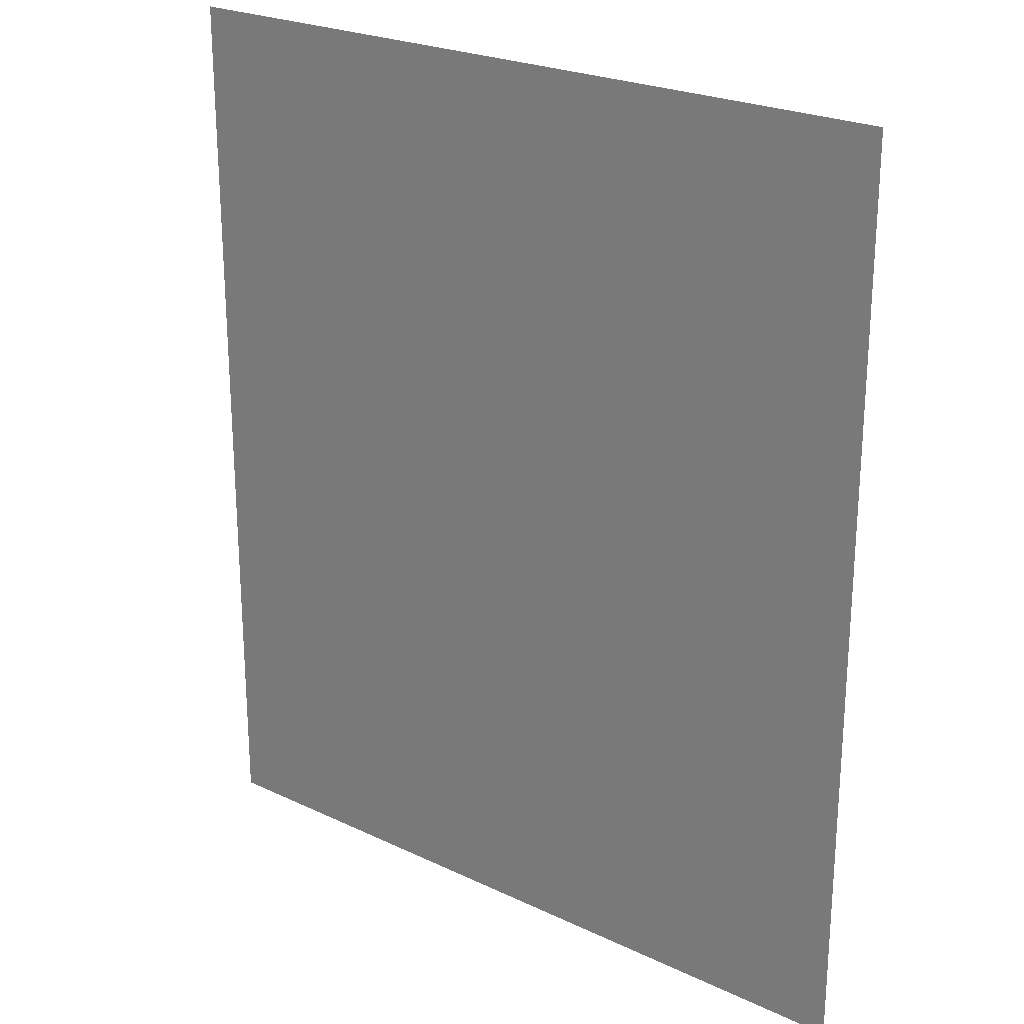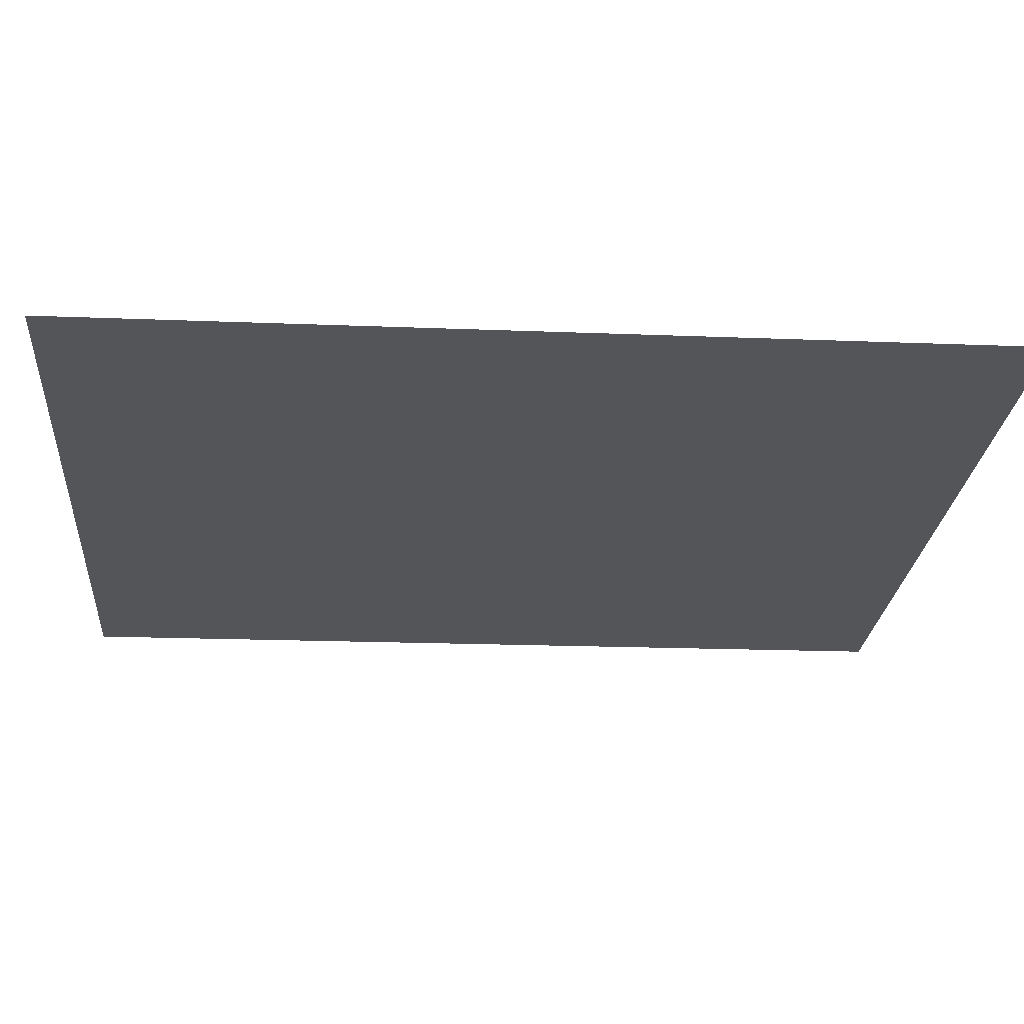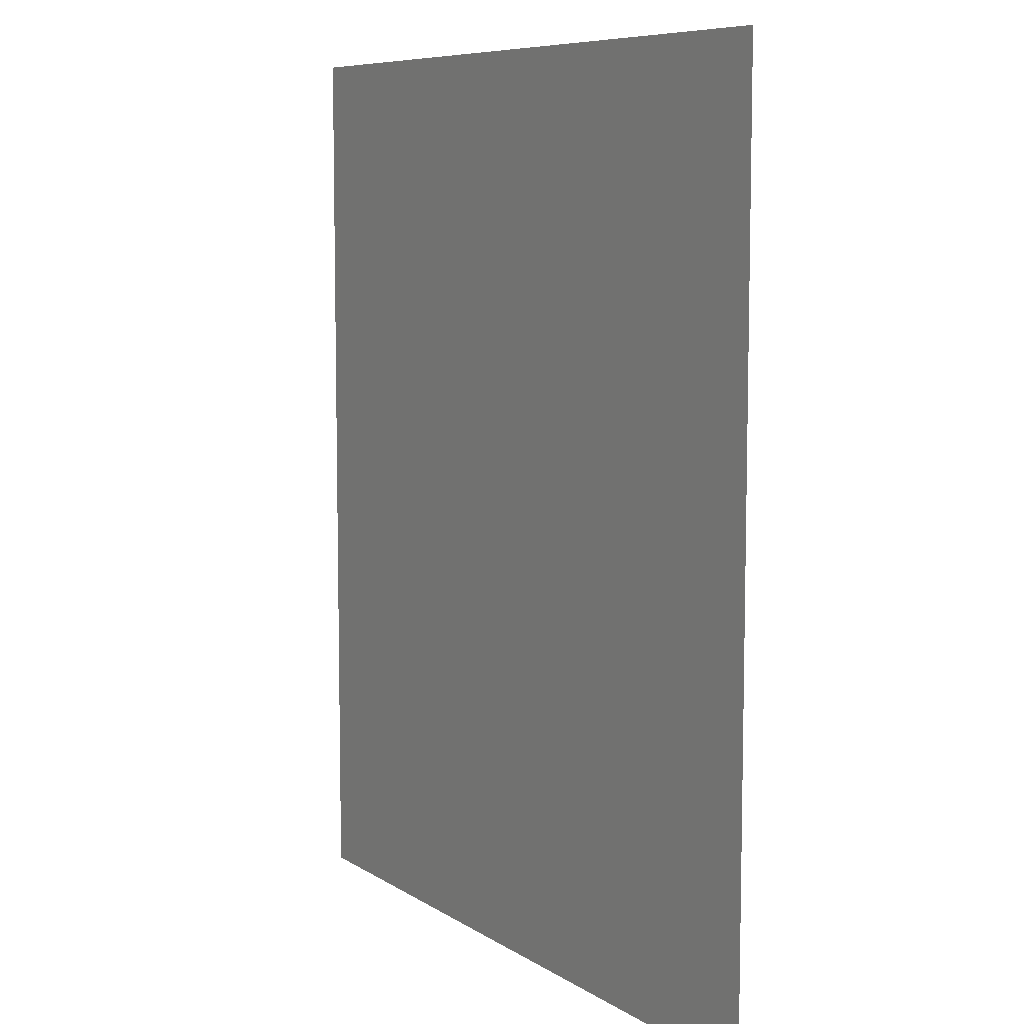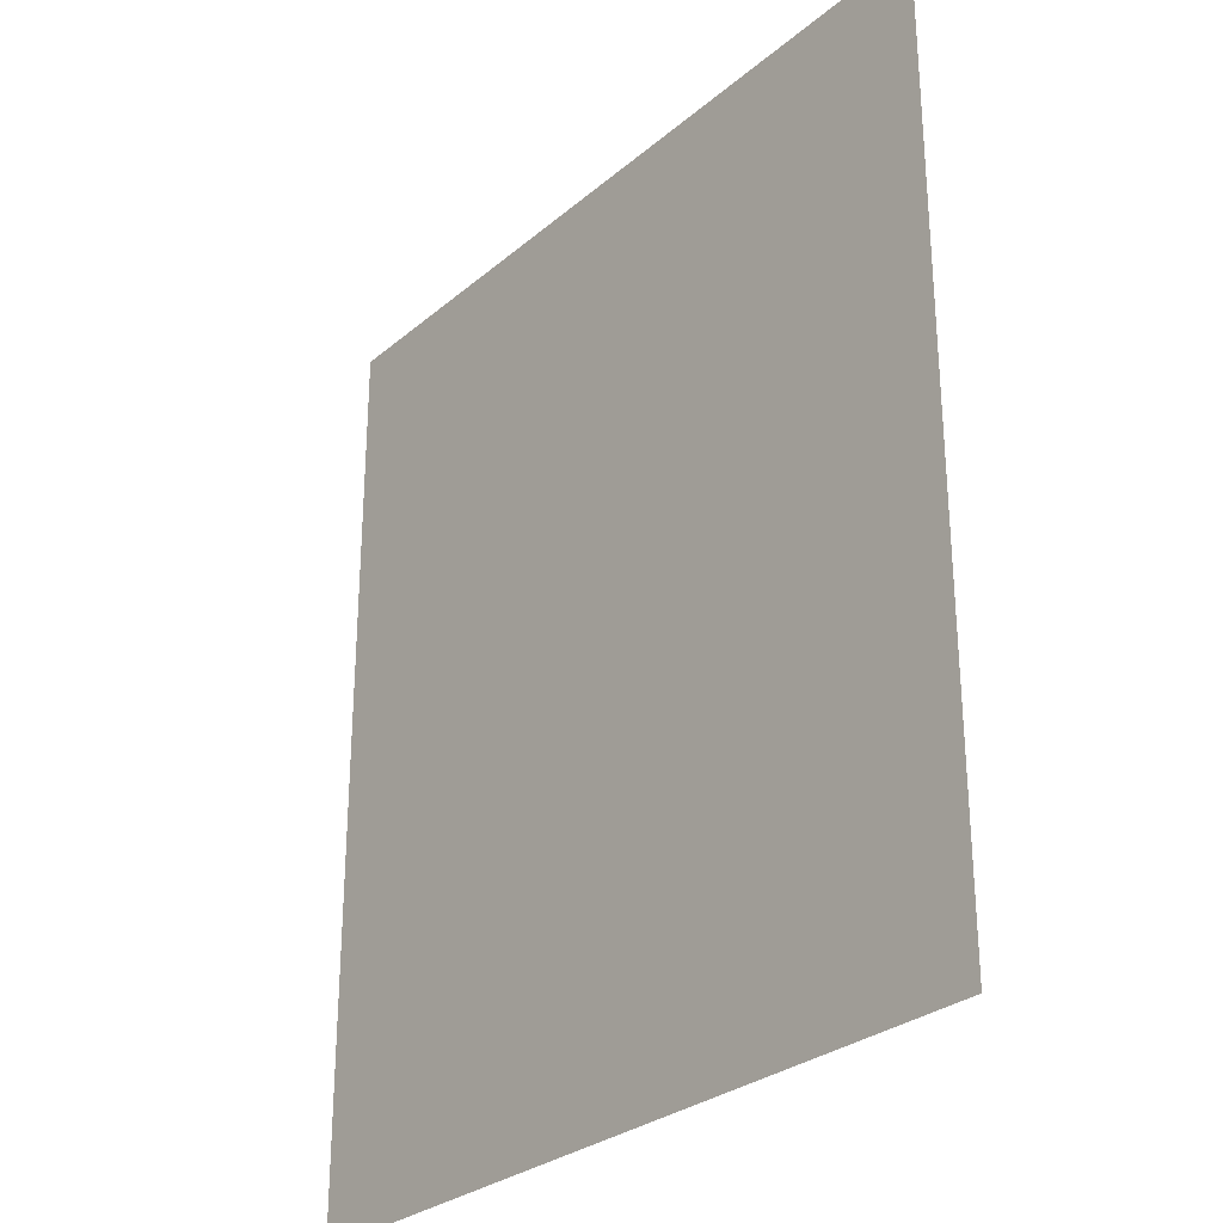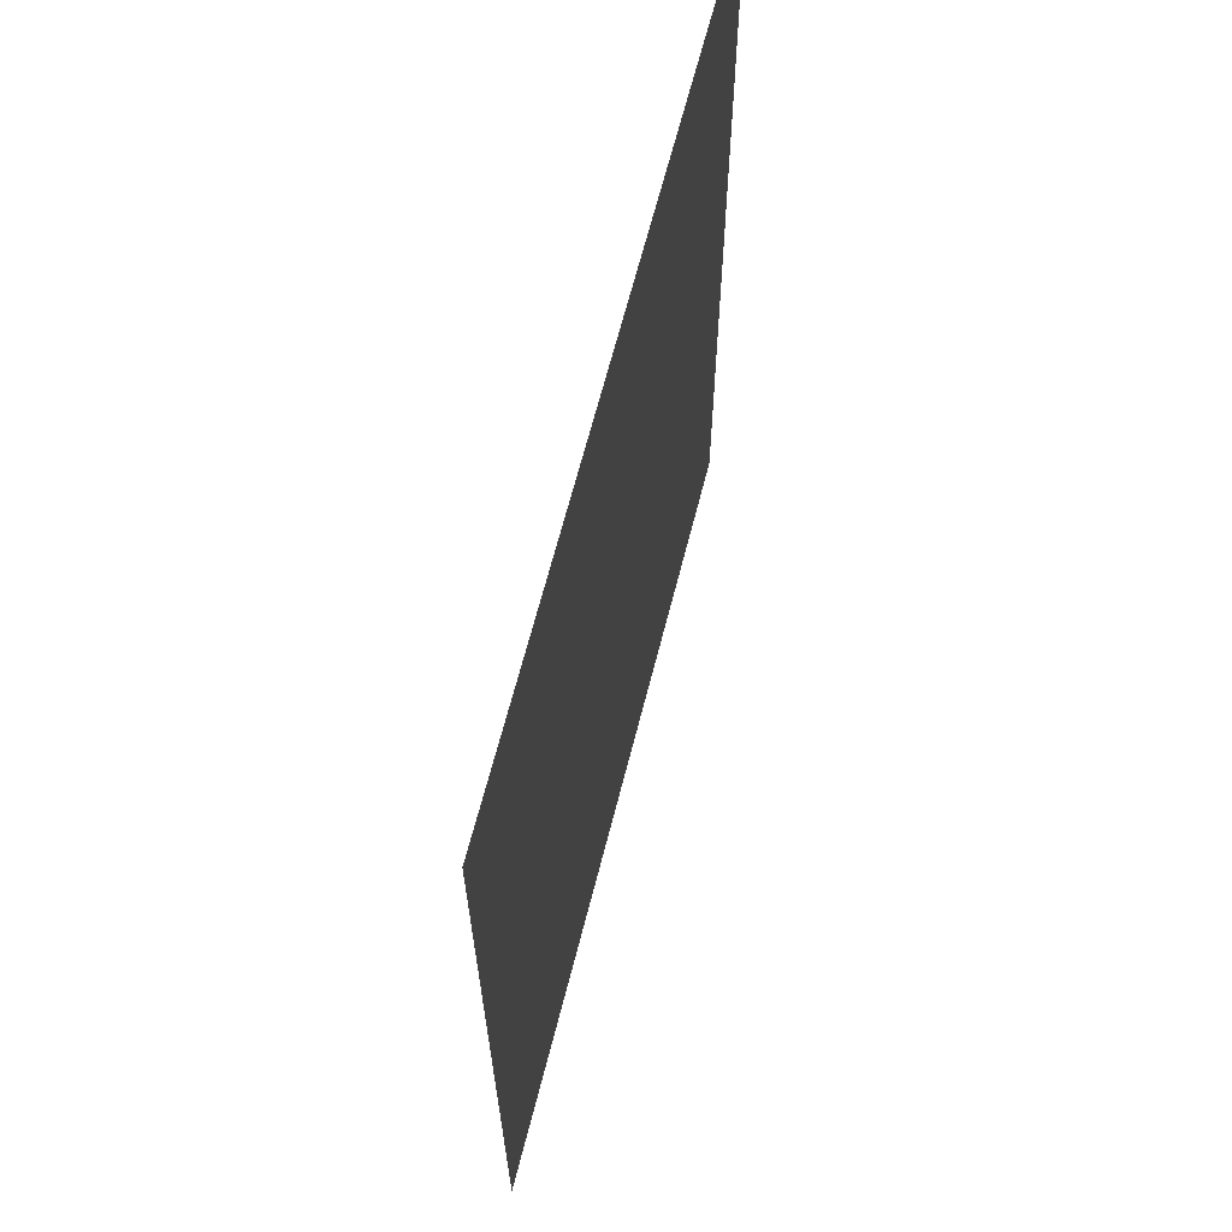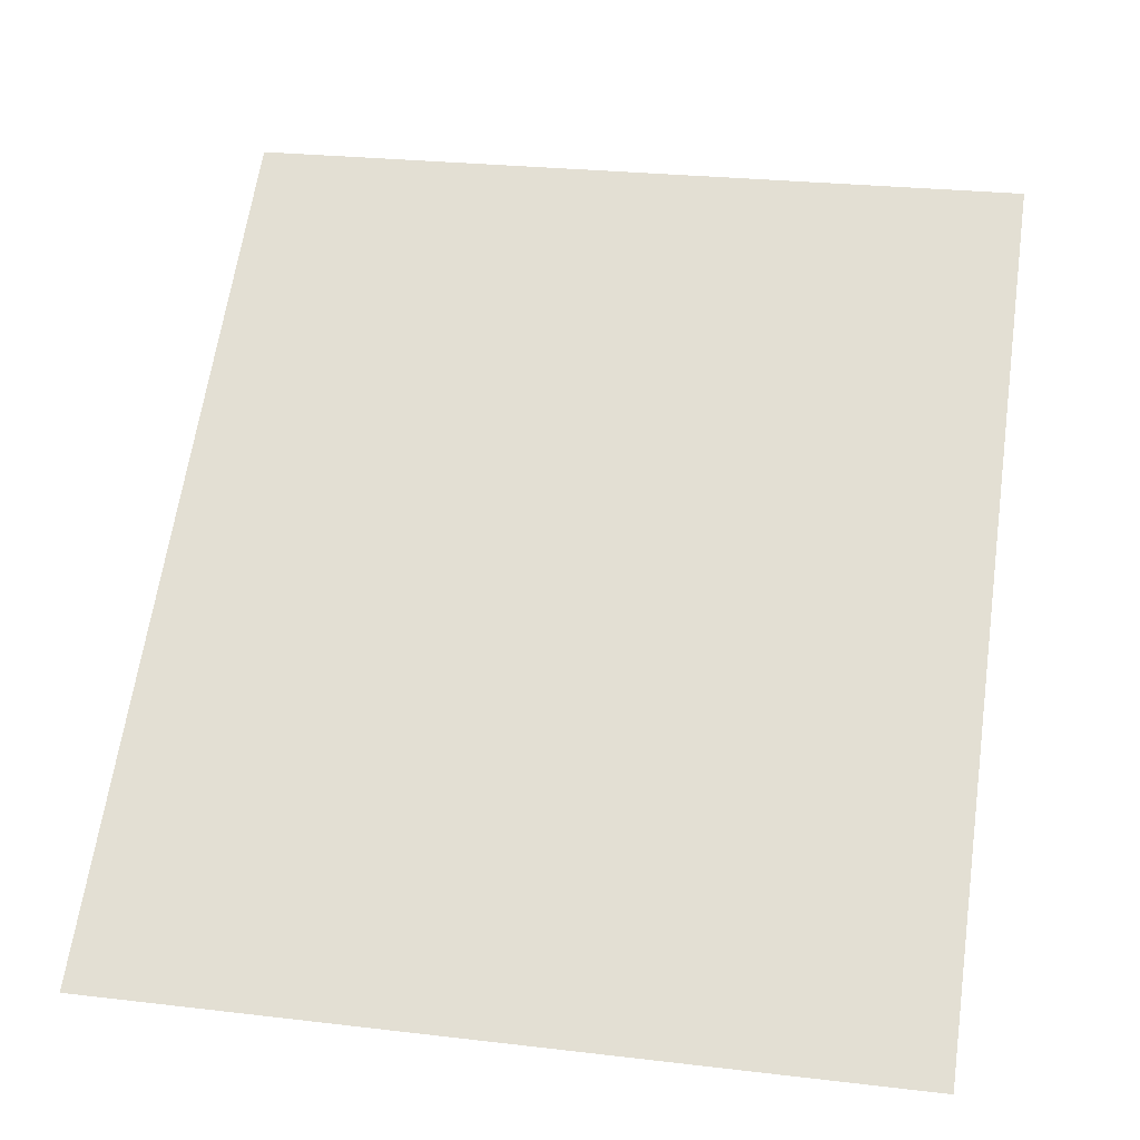
<metadata>
{"format":"obj","ext":"obj","renderer":"f3d","projection":"perspective","resolution":1024,"background":"white","views":[{"elev":23.9,"azim":32.0,"up":"+Z"},{"elev":-17.8,"azim":-94.6,"up":"+Y"},{"elev":7.9,"azim":-127.1,"up":"+Z"},{"elev":-28.7,"azim":44.9,"up":"+Z"},{"elev":65.7,"azim":98.0,"up":"+Z"},{"elev":63.9,"azim":-171.7,"up":"+Y"}]}
</metadata>
<code>
v 1.773e+04 6793 29.47
v 1.773e+04 6793 26.44
v 1.773e+04 6793 29.47
v 1.773e+04 6793 26.44
f 1 2 3
f 1 4 2

</code>
